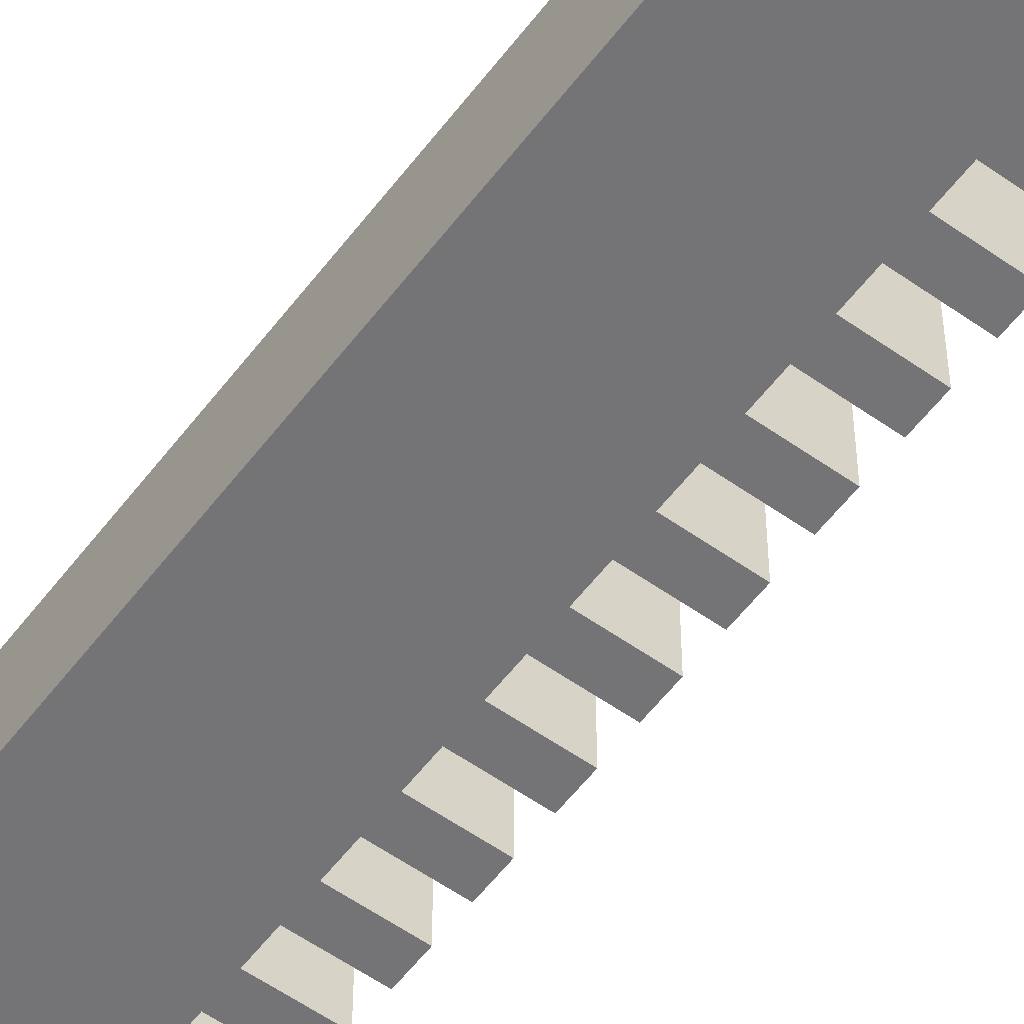
<metadata>
{"format":"obj","ext":"obj","renderer":"f3d","projection":"perspective","resolution":1024,"background":"white","views":[{"elev":-56.3,"azim":-36.6,"up":"+Z"}]}
</metadata>
<code>
o
v 0 5 0
v 0 5 -0.5
v 0 5.4 0
v 0 5.4 -0.5
v 0 5.6 0
v 0 5.6 -0.5
v 0 5.9 0
v 0 5.9 -0.5
v 0.1 2 -0.1
v 0.1 2 -0.4
v 0.1 5 -0.1
v 0.1 5 -0.4
v 0.1 5.4 0
v 0.1 5.4 -0.5
v 0.1 5.6 0
v 0.1 5.6 -0.5
v 0.1 5.9 0
v 0.1 5.9 -0.5
v 0.1 6 0
v 0.1 6 -0.5
v 0.8 5.1 0
v 0.8 5.1 -0.1
v 0.8 5.1 -0.4
v 0.8 5.1 -0.5
v 0.8 5.4 0
v 0.8 5.4 -0.1
v 0.8 5.4 -0.4
v 0.8 5.4 -0.5
v 0.8 5.6 0
v 0.8 5.6 -0.5
v 0.8 5.8 0
v 0.8 5.8 -0.5
v 0.8 5.9 0
v 0.8 5.9 -0.5
v 0.8 6 0
v 0.8 6 -0.5
v 0.2 5.9 0
v 0.2 5.9 -0.5
v 0.2 6 0
v 0.2 6 -0.5
v 0.3 5 0
v 0.3 5 -0.1
v 0.3 5 -0.4
v 0.3 5 -0.5
v 0.3 5.2 0
v 0.3 5.2 -0.1
v 0.3 5.2 -0.4
v 0.3 5.2 -0.5
v 0.3 5.6 0
v 0.3 5.6 -0.5
v 0.3 5.8 0
v 0.3 5.8 -0.5
v 0.5 5.2 0
v 0.5 5.2 -0.1
v 0.5 5.2 -0.4
v 0.5 5.2 -0.5
v 0.5 5.3 0
v 0.5 5.3 -0.1
v 0.5 5.3 -0.4
v 0.5 5.3 -0.5
v 0.6 2.1 -0.1
v 0.6 2.1 -0.4
v 0.6 2.2 -0.1
v 0.6 2.2 -0.4
v 0.6 2.3 -0.1
v 0.6 2.3 -0.4
v 0.6 2.4 -0.1
v 0.6 2.4 -0.4
v 0.6 2.5 -0.1
v 0.6 2.5 -0.4
v 0.6 2.6 -0.1
v 0.6 2.6 -0.4
v 0.6 2.7 -0.1
v 0.6 2.7 -0.4
v 0.6 2.8 -0.1
v 0.6 2.8 -0.4
v 0.6 2.9 -0.1
v 0.6 2.9 -0.4
v 0.6 3 -0.1
v 0.6 3 -0.4
v 0.6 3.1 -0.1
v 0.6 3.1 -0.4
v 0.6 3.2 -0.1
v 0.6 3.2 -0.4
v 0.6 3.3 -0.1
v 0.6 3.3 -0.4
v 0.6 3.4 -0.1
v 0.6 3.4 -0.4
v 0.6 3.5 -0.1
v 0.6 3.5 -0.4
v 0.6 3.6 -0.1
v 0.6 3.6 -0.4
v 0.6 3.7 -0.1
v 0.6 3.7 -0.4
v 0.6 3.8 -0.1
v 0.6 3.8 -0.4
v 0.6 3.9 -0.1
v 0.6 3.9 -0.4
v 0.6 4 -0.1
v 0.6 4 -0.4
v 0.6 4.1 -0.1
v 0.6 4.1 -0.4
v 0.6 4.2 -0.1
v 0.6 4.2 -0.4
v 0.6 4.3 -0.1
v 0.6 4.3 -0.4
v 0.6 4.4 -0.1
v 0.6 4.4 -0.4
v 0.6 4.5 -0.1
v 0.6 4.5 -0.4
v 0.6 4.6 -0.1
v 0.6 4.6 -0.4
v 0.6 4.7 -0.1
v 0.6 4.7 -0.4
v 0.6 4.8 -0.1
v 0.6 4.8 -0.4
v 0.6 4.9 -0.1
v 0.6 4.9 -0.4
v 0.6 5 -0.1
v 0.6 5 -0.4
v 0.7 5.3 0
v 0.7 5.3 -0.1
v 0.7 5.3 -0.4
v 0.7 5.3 -0.5
v 0.7 5.4 0
v 0.7 5.4 -0.1
v 0.7 5.4 -0.4
v 0.7 5.4 -0.5
v 0.8 2 -0.1
v 0.8 2 -0.4
v 0.8 2.1 -0.1
v 0.8 2.1 -0.4
v 0.8 2.2 -0.1
v 0.8 2.2 -0.4
v 0.8 2.3 -0.1
v 0.8 2.3 -0.4
v 0.8 2.4 -0.1
v 0.8 2.4 -0.4
v 0.8 2.5 -0.1
v 0.8 2.5 -0.4
v 0.8 2.6 -0.1
v 0.8 2.6 -0.4
v 0.8 2.7 -0.1
v 0.8 2.7 -0.4
v 0.8 2.8 -0.1
v 0.8 2.8 -0.4
v 0.8 2.9 -0.1
v 0.8 2.9 -0.4
v 0.8 3 -0.1
v 0.8 3 -0.4
v 0.8 3.1 -0.1
v 0.8 3.1 -0.4
v 0.8 3.2 -0.1
v 0.8 3.2 -0.4
v 0.8 3.3 -0.1
v 0.8 3.3 -0.4
v 0.8 3.4 -0.1
v 0.8 3.4 -0.4
v 0.8 3.5 -0.1
v 0.8 3.5 -0.4
v 0.8 3.6 -0.1
v 0.8 3.6 -0.4
v 0.8 3.7 -0.1
v 0.8 3.7 -0.4
v 0.8 3.8 -0.1
v 0.8 3.8 -0.4
v 0.8 3.9 -0.1
v 0.8 3.9 -0.4
v 0.8 4 -0.1
v 0.8 4 -0.4
v 0.8 4.1 -0.1
v 0.8 4.1 -0.4
v 0.8 4.2 -0.1
v 0.8 4.2 -0.4
v 0.8 4.3 -0.1
v 0.8 4.3 -0.4
v 0.8 4.4 -0.1
v 0.8 4.4 -0.4
v 0.8 4.5 -0.1
v 0.8 4.5 -0.4
v 0.8 4.6 -0.1
v 0.8 4.6 -0.4
v 0.8 4.7 -0.1
v 0.8 4.7 -0.4
v 0.8 4.8 -0.1
v 0.8 4.8 -0.4
v 0.8 4.9 -0.1
v 0.8 4.9 -0.4
v 0.8 5 -0.1
v 0.8 5 -0.4
v 0.8 5.1 -0.1
v 0.8 5.1 -0.4
v 0.9 5.9 0
v 0.9 5.9 -0.5
v 0.9 6 0
v 0.9 6 -0.5
v 1 5.1 0
v 1 5.1 -0.5
v 1 5.9 0
v 1 5.9 -0.5
v 0 5 0
v 0 5.4 0
v 0 5.6 0
v 0 5.9 0
v 0.1 5.2 0
v 0.1 5.3 0
v 0.1 5.4 0
v 0.1 5.6 0
v 0.1 5.9 0
v 0.1 6 0
v 0.2 5.2 0
v 0.2 5.3 0
v 0.2 5.9 0
v 0.2 6 0
v 0.3 5 0
v 0.3 5.2 0
v 0.3 5.3 0
v 0.3 5.4 0
v 0.3 5.6 0
v 0.3 5.8 0
v 0.4 5.3 0
v 0.4 5.4 0
v 0.5 5.2 0
v 0.5 5.3 0
v 0.5 5.4 0
v 0.5 5.5 0
v 0.6 5.4 0
v 0.6 5.5 0
v 0.7 5.3 0
v 0.7 5.4 0
v 0.8 5.1 0
v 0.8 5.4 0
v 0.8 5.6 0
v 0.8 5.8 0
v 0.8 5.9 0
v 0.8 6 0
v 0.9 5.9 0
v 0.9 6 0
v 1 5.1 0
v 1 5.9 0
v 0.1 2 -0.1
v 0.1 5 -0.1
v 0.3 5 -0.1
v 0.3 5.2 -0.1
v 0.5 5.2 -0.1
v 0.5 5.3 -0.1
v 0.6 2.1 -0.1
v 0.6 2.2 -0.1
v 0.6 2.3 -0.1
v 0.6 2.4 -0.1
v 0.6 2.5 -0.1
v 0.6 2.6 -0.1
v 0.6 2.7 -0.1
v 0.6 2.8 -0.1
v 0.6 2.9 -0.1
v 0.6 3 -0.1
v 0.6 3.1 -0.1
v 0.6 3.2 -0.1
v 0.6 3.3 -0.1
v 0.6 3.4 -0.1
v 0.6 3.5 -0.1
v 0.6 3.6 -0.1
v 0.6 3.7 -0.1
v 0.6 3.8 -0.1
v 0.6 3.9 -0.1
v 0.6 4 -0.1
v 0.6 4.1 -0.1
v 0.6 4.2 -0.1
v 0.6 4.3 -0.1
v 0.6 4.4 -0.1
v 0.6 4.5 -0.1
v 0.6 4.6 -0.1
v 0.6 4.7 -0.1
v 0.6 4.8 -0.1
v 0.6 4.9 -0.1
v 0.6 5 -0.1
v 0.7 5.3 -0.1
v 0.7 5.4 -0.1
v 0.8 2 -0.1
v 0.8 2.1 -0.1
v 0.8 2.2 -0.1
v 0.8 2.3 -0.1
v 0.8 2.4 -0.1
v 0.8 2.5 -0.1
v 0.8 2.6 -0.1
v 0.8 2.7 -0.1
v 0.8 2.8 -0.1
v 0.8 2.9 -0.1
v 0.8 3 -0.1
v 0.8 3.1 -0.1
v 0.8 3.2 -0.1
v 0.8 3.3 -0.1
v 0.8 3.4 -0.1
v 0.8 3.5 -0.1
v 0.8 3.6 -0.1
v 0.8 3.7 -0.1
v 0.8 3.8 -0.1
v 0.8 3.9 -0.1
v 0.8 4 -0.1
v 0.8 4.1 -0.1
v 0.8 4.2 -0.1
v 0.8 4.3 -0.1
v 0.8 4.4 -0.1
v 0.8 4.5 -0.1
v 0.8 4.6 -0.1
v 0.8 4.7 -0.1
v 0.8 4.8 -0.1
v 0.8 4.9 -0.1
v 0.8 5 -0.1
v 0.8 5.1 -0.1
v 0.8 5.4 -0.1
v 0.1 2 -0.4
v 0.1 5 -0.4
v 0.3 5 -0.4
v 0.3 5.2 -0.4
v 0.5 5.2 -0.4
v 0.5 5.3 -0.4
v 0.6 2.1 -0.4
v 0.6 2.2 -0.4
v 0.6 2.3 -0.4
v 0.6 2.4 -0.4
v 0.6 2.5 -0.4
v 0.6 2.6 -0.4
v 0.6 2.7 -0.4
v 0.6 2.8 -0.4
v 0.6 2.9 -0.4
v 0.6 3 -0.4
v 0.6 3.1 -0.4
v 0.6 3.2 -0.4
v 0.6 3.3 -0.4
v 0.6 3.4 -0.4
v 0.6 3.5 -0.4
v 0.6 3.6 -0.4
v 0.6 3.7 -0.4
v 0.6 3.8 -0.4
v 0.6 3.9 -0.4
v 0.6 4 -0.4
v 0.6 4.1 -0.4
v 0.6 4.2 -0.4
v 0.6 4.3 -0.4
v 0.6 4.4 -0.4
v 0.6 4.5 -0.4
v 0.6 4.6 -0.4
v 0.6 4.7 -0.4
v 0.6 4.8 -0.4
v 0.6 4.9 -0.4
v 0.6 5 -0.4
v 0.7 5.3 -0.4
v 0.7 5.4 -0.4
v 0.8 2 -0.4
v 0.8 2.1 -0.4
v 0.8 2.2 -0.4
v 0.8 2.3 -0.4
v 0.8 2.4 -0.4
v 0.8 2.5 -0.4
v 0.8 2.6 -0.4
v 0.8 2.7 -0.4
v 0.8 2.8 -0.4
v 0.8 2.9 -0.4
v 0.8 3 -0.4
v 0.8 3.1 -0.4
v 0.8 3.2 -0.4
v 0.8 3.3 -0.4
v 0.8 3.4 -0.4
v 0.8 3.5 -0.4
v 0.8 3.6 -0.4
v 0.8 3.7 -0.4
v 0.8 3.8 -0.4
v 0.8 3.9 -0.4
v 0.8 4 -0.4
v 0.8 4.1 -0.4
v 0.8 4.2 -0.4
v 0.8 4.3 -0.4
v 0.8 4.4 -0.4
v 0.8 4.5 -0.4
v 0.8 4.6 -0.4
v 0.8 4.7 -0.4
v 0.8 4.8 -0.4
v 0.8 4.9 -0.4
v 0.8 5 -0.4
v 0.8 5.1 -0.4
v 0.8 5.4 -0.4
v 0 5 -0.5
v 0 5.4 -0.5
v 0 5.6 -0.5
v 0 5.9 -0.5
v 0.1 5.2 -0.5
v 0.1 5.3 -0.5
v 0.1 5.4 -0.5
v 0.1 5.6 -0.5
v 0.1 5.9 -0.5
v 0.1 6 -0.5
v 0.2 5.2 -0.5
v 0.2 5.3 -0.5
v 0.2 5.9 -0.5
v 0.2 6 -0.5
v 0.3 5 -0.5
v 0.3 5.2 -0.5
v 0.3 5.3 -0.5
v 0.3 5.4 -0.5
v 0.3 5.6 -0.5
v 0.3 5.8 -0.5
v 0.4 5.3 -0.5
v 0.4 5.4 -0.5
v 0.5 5.2 -0.5
v 0.5 5.3 -0.5
v 0.5 5.4 -0.5
v 0.5 5.5 -0.5
v 0.6 5.4 -0.5
v 0.6 5.5 -0.5
v 0.7 5.3 -0.5
v 0.7 5.4 -0.5
v 0.8 5.1 -0.5
v 0.8 5.4 -0.5
v 0.8 5.6 -0.5
v 0.8 5.8 -0.5
v 0.8 5.9 -0.5
v 0.8 6 -0.5
v 0.9 5.9 -0.5
v 0.9 6 -0.5
v 1 5.1 -0.5
v 1 5.9 -0.5
v 0.1 2 -0.1
v 0.8 2 -0.1
v 0.1 2 -0.4
v 0.8 2 -0.4
v 0.6 2.2 -0.1
v 0.8 2.2 -0.1
v 0.6 2.2 -0.4
v 0.8 2.2 -0.4
v 0.6 2.4 -0.1
v 0.8 2.4 -0.1
v 0.6 2.4 -0.4
v 0.8 2.4 -0.4
v 0.6 2.6 -0.1
v 0.8 2.6 -0.1
v 0.6 2.6 -0.4
v 0.8 2.6 -0.4
v 0.6 2.8 -0.1
v 0.8 2.8 -0.1
v 0.6 2.8 -0.4
v 0.8 2.8 -0.4
v 0.6 3 -0.1
v 0.8 3 -0.1
v 0.6 3 -0.4
v 0.8 3 -0.4
v 0.6 3.2 -0.1
v 0.8 3.2 -0.1
v 0.6 3.2 -0.4
v 0.8 3.2 -0.4
v 0.6 3.4 -0.1
v 0.8 3.4 -0.1
v 0.6 3.4 -0.4
v 0.8 3.4 -0.4
v 0.6 3.6 -0.1
v 0.8 3.6 -0.1
v 0.6 3.6 -0.4
v 0.8 3.6 -0.4
v 0.6 3.8 -0.1
v 0.8 3.8 -0.1
v 0.6 3.8 -0.4
v 0.8 3.8 -0.4
v 0.6 4 -0.1
v 0.8 4 -0.1
v 0.6 4 -0.4
v 0.8 4 -0.4
v 0.6 4.2 -0.1
v 0.8 4.2 -0.1
v 0.6 4.2 -0.4
v 0.8 4.2 -0.4
v 0.6 4.4 -0.1
v 0.8 4.4 -0.1
v 0.6 4.4 -0.4
v 0.8 4.4 -0.4
v 0.6 4.6 -0.1
v 0.8 4.6 -0.1
v 0.6 4.6 -0.4
v 0.8 4.6 -0.4
v 0.6 4.8 -0.1
v 0.8 4.8 -0.1
v 0.6 4.8 -0.4
v 0.8 4.8 -0.4
v 0 5 0
v 0.3 5 0
v 0.1 5 -0.1
v 0.3 5 -0.1
v 0.6 5 -0.1
v 0.8 5 -0.1
v 0.1 5 -0.4
v 0.3 5 -0.4
v 0.6 5 -0.4
v 0.8 5 -0.4
v 0 5 -0.5
v 0.3 5 -0.5
v 0.8 5.1 0
v 1 5.1 0
v 0.8 5.1 -0.1
v 0.8 5.1 -0.4
v 0.8 5.1 -0.5
v 1 5.1 -0.5
v 0.3 5.2 0
v 0.5 5.2 0
v 0.3 5.2 -0.1
v 0.5 5.2 -0.1
v 0.3 5.2 -0.4
v 0.5 5.2 -0.4
v 0.3 5.2 -0.5
v 0.5 5.2 -0.5
v 0.5 5.3 0
v 0.7 5.3 0
v 0.5 5.3 -0.1
v 0.7 5.3 -0.1
v 0.5 5.3 -0.4
v 0.7 5.3 -0.4
v 0.5 5.3 -0.5
v 0.7 5.3 -0.5
v 0.7 5.4 0
v 0.8 5.4 0
v 0.7 5.4 -0.1
v 0.8 5.4 -0.1
v 0.7 5.4 -0.4
v 0.8 5.4 -0.4
v 0.7 5.4 -0.5
v 0.8 5.4 -0.5
v 0 5.6 0
v 0.1 5.6 0
v 0 5.6 -0.5
v 0.1 5.6 -0.5
v 0.3 5.8 0
v 0.8 5.8 0
v 0.3 5.8 -0.5
v 0.8 5.8 -0.5
v 0.6 2.1 -0.1
v 0.8 2.1 -0.1
v 0.6 2.1 -0.4
v 0.8 2.1 -0.4
v 0.6 2.3 -0.1
v 0.8 2.3 -0.1
v 0.6 2.3 -0.4
v 0.8 2.3 -0.4
v 0.6 2.5 -0.1
v 0.8 2.5 -0.1
v 0.6 2.5 -0.4
v 0.8 2.5 -0.4
v 0.6 2.7 -0.1
v 0.8 2.7 -0.1
v 0.6 2.7 -0.4
v 0.8 2.7 -0.4
v 0.6 2.9 -0.1
v 0.8 2.9 -0.1
v 0.6 2.9 -0.4
v 0.8 2.9 -0.4
v 0.6 3.1 -0.1
v 0.8 3.1 -0.1
v 0.6 3.1 -0.4
v 0.8 3.1 -0.4
v 0.6 3.3 -0.1
v 0.8 3.3 -0.1
v 0.6 3.3 -0.4
v 0.8 3.3 -0.4
v 0.6 3.5 -0.1
v 0.8 3.5 -0.1
v 0.6 3.5 -0.4
v 0.8 3.5 -0.4
v 0.6 3.7 -0.1
v 0.8 3.7 -0.1
v 0.6 3.7 -0.4
v 0.8 3.7 -0.4
v 0.6 3.9 -0.1
v 0.8 3.9 -0.1
v 0.6 3.9 -0.4
v 0.8 3.9 -0.4
v 0.6 4.1 -0.1
v 0.8 4.1 -0.1
v 0.6 4.1 -0.4
v 0.8 4.1 -0.4
v 0.6 4.3 -0.1
v 0.8 4.3 -0.1
v 0.6 4.3 -0.4
v 0.8 4.3 -0.4
v 0.6 4.5 -0.1
v 0.8 4.5 -0.1
v 0.6 4.5 -0.4
v 0.8 4.5 -0.4
v 0.6 4.7 -0.1
v 0.8 4.7 -0.1
v 0.6 4.7 -0.4
v 0.8 4.7 -0.4
v 0.6 4.9 -0.1
v 0.8 4.9 -0.1
v 0.6 4.9 -0.4
v 0.8 4.9 -0.4
v 0 5.4 0
v 0.1 5.4 0
v 0 5.4 -0.5
v 0.1 5.4 -0.5
v 0.3 5.6 0
v 0.8 5.6 0
v 0.3 5.6 -0.5
v 0.8 5.6 -0.5
v 0 5.9 0
v 0.1 5.9 0
v 0.2 5.9 0
v 0.8 5.9 0
v 0.9 5.9 0
v 1 5.9 0
v 0 5.9 -0.5
v 0.1 5.9 -0.5
v 0.2 5.9 -0.5
v 0.8 5.9 -0.5
v 0.9 5.9 -0.5
v 1 5.9 -0.5
v 0.1 6 0
v 0.2 6 0
v 0.8 6 0
v 0.9 6 0
v 0.1 6 -0.5
v 0.2 6 -0.5
v 0.8 6 -0.5
v 0.9 6 -0.5
f 3 2 1
f 4 2 3
f 7 6 5
f 8 6 7
f 11 10 9
f 12 10 11
f 15 14 13
f 16 14 15
f 19 18 17
f 20 18 19
f 25 22 21
f 26 22 25
f 27 24 23
f 28 24 27
f 31 30 29
f 32 30 31
f 35 34 33
f 36 34 35
f 37 38 39
f 39 38 40
f 41 42 45
f 45 42 46
f 43 44 47
f 47 44 48
f 49 50 51
f 51 50 52
f 53 54 57
f 57 54 58
f 55 56 59
f 59 56 60
f 61 62 63
f 63 62 64
f 65 66 67
f 67 66 68
f 69 70 71
f 71 70 72
f 73 74 75
f 75 74 76
f 77 78 79
f 79 78 80
f 81 82 83
f 83 82 84
f 85 86 87
f 87 86 88
f 89 90 91
f 91 90 92
f 93 94 95
f 95 94 96
f 97 98 99
f 99 98 100
f 101 102 103
f 103 102 104
f 105 106 107
f 107 106 108
f 109 110 111
f 111 110 112
f 113 114 115
f 115 114 116
f 117 118 119
f 119 118 120
f 121 122 125
f 125 122 126
f 123 124 127
f 127 124 128
f 129 130 131
f 131 130 132
f 133 134 135
f 135 134 136
f 137 138 139
f 139 138 140
f 141 142 143
f 143 142 144
f 145 146 147
f 147 146 148
f 149 150 151
f 151 150 152
f 153 154 155
f 155 154 156
f 157 158 159
f 159 158 160
f 161 162 163
f 163 162 164
f 165 166 167
f 167 166 168
f 169 170 171
f 171 170 172
f 173 174 175
f 175 174 176
f 177 178 179
f 179 178 180
f 181 182 183
f 183 182 184
f 185 186 187
f 187 186 188
f 189 190 191
f 191 190 192
f 193 194 195
f 195 194 196
f 197 198 199
f 199 198 200
f 205 202 201
f 206 202 205
f 207 202 206
f 208 204 203
f 209 204 208
f 211 205 201
f 211 206 205
f 212 207 206
f 212 206 211
f 212 210 209
f 212 208 207
f 212 209 208
f 213 210 212
f 214 210 213
f 215 211 201
f 215 212 211
f 215 213 212
f 216 213 215
f 217 213 216
f 218 213 217
f 219 213 218
f 220 213 219
f 221 217 216
f 221 218 217
f 222 219 218
f 222 218 221
f 223 221 216
f 223 222 221
f 224 222 223
f 225 219 222
f 225 222 224
f 226 219 225
f 227 225 224
f 227 226 225
f 228 219 226
f 228 226 227
f 229 227 224
f 229 228 227
f 230 228 229
f 232 228 230
f 233 219 228
f 233 228 232
f 234 213 220
f 235 213 234
f 237 233 232
f 237 236 235
f 237 235 234
f 237 234 233
f 237 232 231
f 238 236 237
f 239 237 231
f 240 237 239
f 243 242 241
f 245 244 243
f 247 243 241
f 247 246 245
f 247 245 243
f 248 246 247
f 249 246 248
f 250 246 249
f 251 246 250
f 252 246 251
f 253 246 252
f 254 246 253
f 255 246 254
f 256 246 255
f 257 246 256
f 258 246 257
f 259 246 258
f 260 246 259
f 261 246 260
f 262 246 261
f 263 246 262
f 264 246 263
f 265 246 264
f 266 246 265
f 267 246 266
f 268 246 267
f 269 246 268
f 270 246 269
f 271 246 270
f 272 246 271
f 273 246 272
f 274 246 273
f 275 246 274
f 276 246 275
f 277 246 276
f 279 247 241
f 280 247 279
f 281 249 248
f 282 249 281
f 283 251 250
f 284 251 283
f 285 253 252
f 286 253 285
f 287 255 254
f 288 255 287
f 289 257 256
f 290 257 289
f 291 259 258
f 292 259 291
f 293 261 260
f 294 261 293
f 295 263 262
f 296 263 295
f 297 265 264
f 298 265 297
f 299 267 266
f 300 267 299
f 301 269 268
f 302 269 301
f 303 271 270
f 304 271 303
f 305 273 272
f 306 273 305
f 307 275 274
f 308 275 307
f 309 278 277
f 309 277 276
f 310 278 309
f 311 278 310
f 312 313 314
f 314 315 316
f 312 314 318
f 316 317 318
f 314 316 318
f 318 317 319
f 319 317 320
f 320 317 321
f 321 317 322
f 322 317 323
f 323 317 324
f 324 317 325
f 325 317 326
f 326 317 327
f 327 317 328
f 328 317 329
f 329 317 330
f 330 317 331
f 331 317 332
f 332 317 333
f 333 317 334
f 334 317 335
f 335 317 336
f 336 317 337
f 337 317 338
f 338 317 339
f 339 317 340
f 340 317 341
f 341 317 342
f 342 317 343
f 343 317 344
f 344 317 345
f 345 317 346
f 346 317 347
f 347 317 348
f 312 318 350
f 350 318 351
f 319 320 352
f 352 320 353
f 321 322 354
f 354 322 355
f 323 324 356
f 356 324 357
f 325 326 358
f 358 326 359
f 327 328 360
f 360 328 361
f 329 330 362
f 362 330 363
f 331 332 364
f 364 332 365
f 333 334 366
f 366 334 367
f 335 336 368
f 368 336 369
f 337 338 370
f 370 338 371
f 339 340 372
f 372 340 373
f 341 342 374
f 374 342 375
f 343 344 376
f 376 344 377
f 345 346 378
f 378 346 379
f 348 349 380
f 347 348 380
f 380 349 381
f 381 349 382
f 383 384 387
f 387 384 388
f 388 384 389
f 385 386 390
f 390 386 391
f 383 387 393
f 387 388 393
f 388 389 394
f 393 388 394
f 391 392 394
f 389 390 394
f 390 391 394
f 394 392 395
f 395 392 396
f 383 393 397
f 393 394 397
f 394 395 397
f 397 395 398
f 398 395 399
f 399 395 400
f 400 395 401
f 401 395 402
f 398 399 403
f 399 400 403
f 400 401 404
f 403 400 404
f 398 403 405
f 403 404 405
f 405 404 406
f 404 401 407
f 406 404 407
f 407 401 408
f 406 407 409
f 407 408 409
f 408 401 410
f 409 408 410
f 406 409 411
f 409 410 411
f 411 410 412
f 412 410 414
f 410 401 415
f 414 410 415
f 402 395 416
f 416 395 417
f 414 415 419
f 417 418 419
f 416 417 419
f 415 416 419
f 413 414 419
f 419 418 420
f 413 419 421
f 421 419 422
f 425 424 423
f 426 424 425
f 429 428 427
f 430 428 429
f 433 432 431
f 434 432 433
f 437 436 435
f 438 436 437
f 441 440 439
f 442 440 441
f 445 444 443
f 446 444 445
f 449 448 447
f 450 448 449
f 453 452 451
f 454 452 453
f 457 456 455
f 458 456 457
f 461 460 459
f 462 460 461
f 465 464 463
f 466 464 465
f 469 468 467
f 470 468 469
f 473 472 471
f 474 472 473
f 477 476 475
f 478 476 477
f 481 480 479
f 482 480 481
f 485 484 483
f 486 484 485
f 489 485 483
f 491 488 487
f 492 488 491
f 493 490 489
f 493 489 483
f 494 490 493
f 497 496 495
f 498 496 497
f 499 496 498
f 500 496 499
f 503 502 501
f 504 502 503
f 507 506 505
f 508 506 507
f 511 510 509
f 512 510 511
f 515 514 513
f 516 514 515
f 519 518 517
f 520 518 519
f 523 522 521
f 524 522 523
f 527 526 525
f 528 526 527
f 531 530 529
f 532 530 531
f 533 534 535
f 535 534 536
f 537 538 539
f 539 538 540
f 541 542 543
f 543 542 544
f 545 546 547
f 547 546 548
f 549 550 551
f 551 550 552
f 553 554 555
f 555 554 556
f 557 558 559
f 559 558 560
f 561 562 563
f 563 562 564
f 565 566 567
f 567 566 568
f 569 570 571
f 571 570 572
f 573 574 575
f 575 574 576
f 577 578 579
f 579 578 580
f 581 582 583
f 583 582 584
f 585 586 587
f 587 586 588
f 589 590 591
f 591 590 592
f 593 594 595
f 595 594 596
f 597 598 599
f 599 598 600
f 601 602 607
f 607 602 608
f 603 604 609
f 609 604 610
f 605 606 611
f 611 606 612
f 613 614 617
f 617 614 618
f 615 616 619
f 619 616 620

</code>
